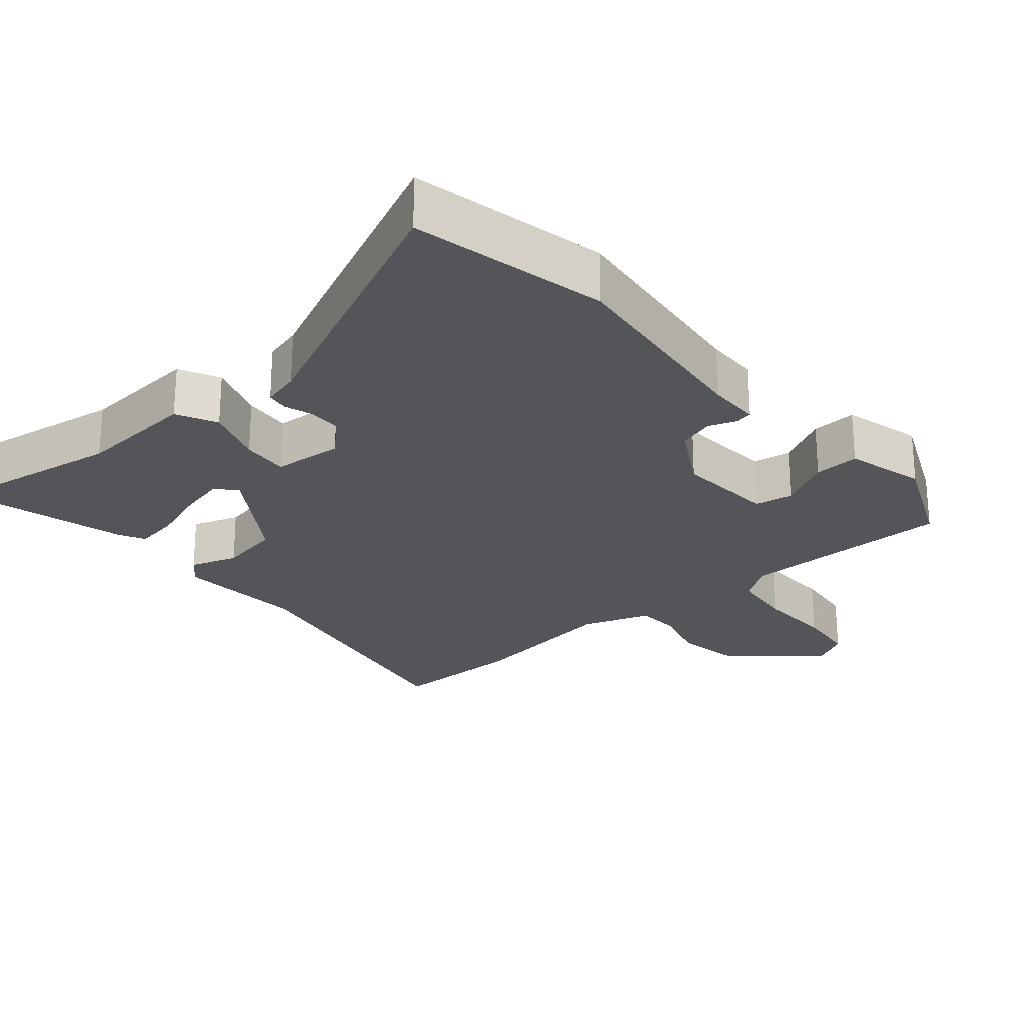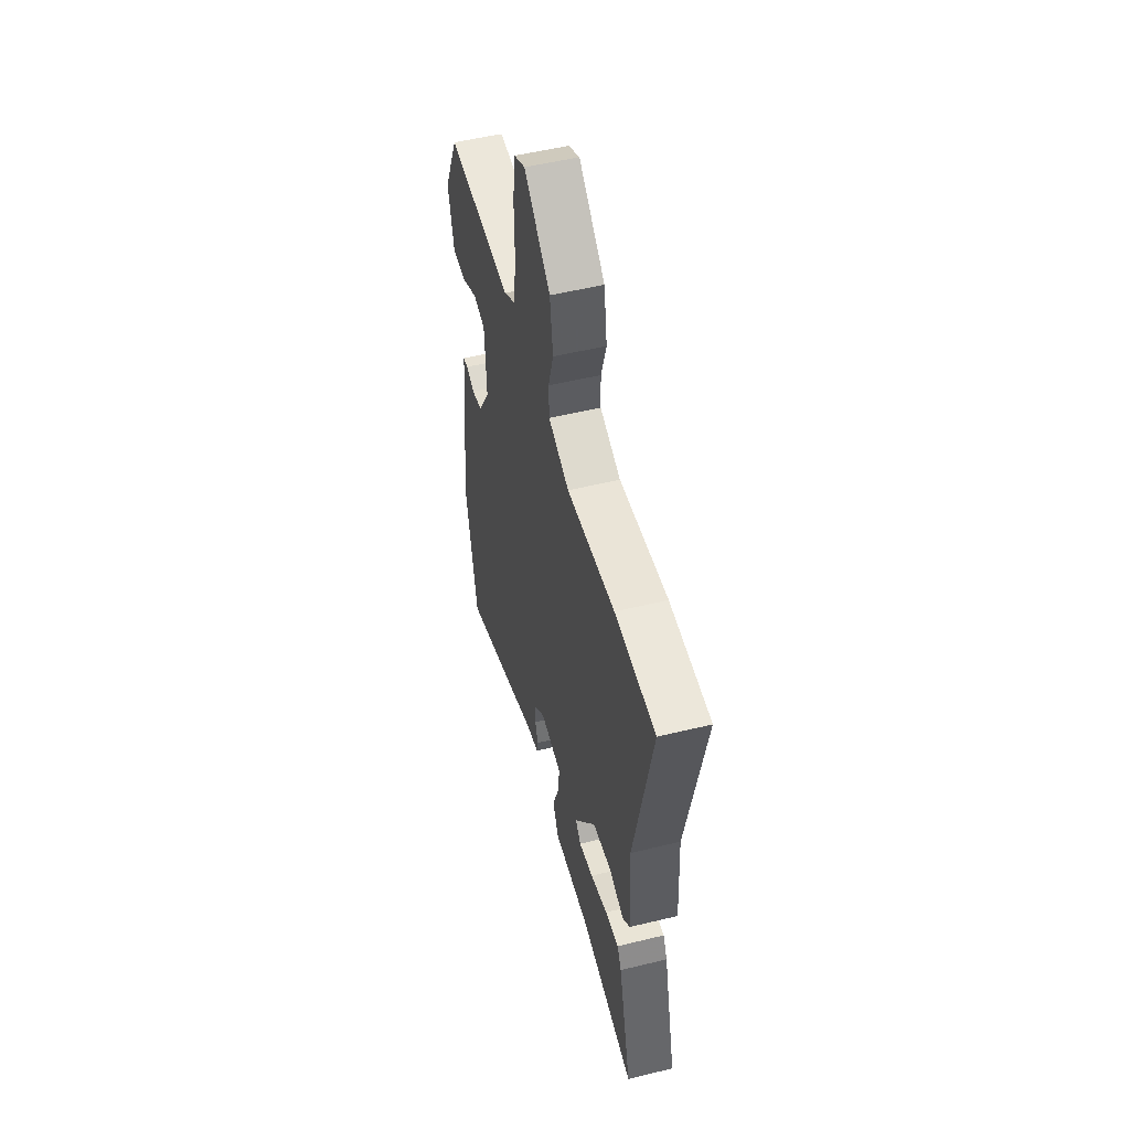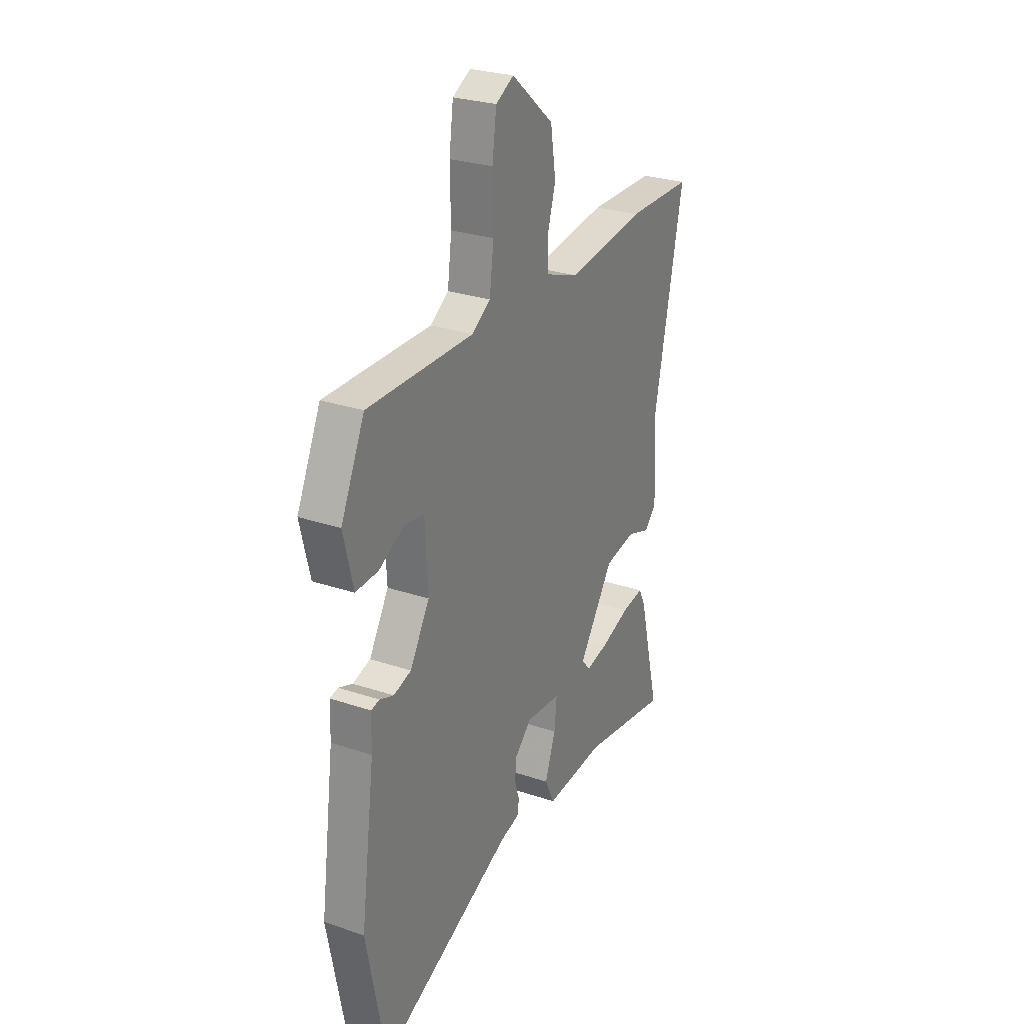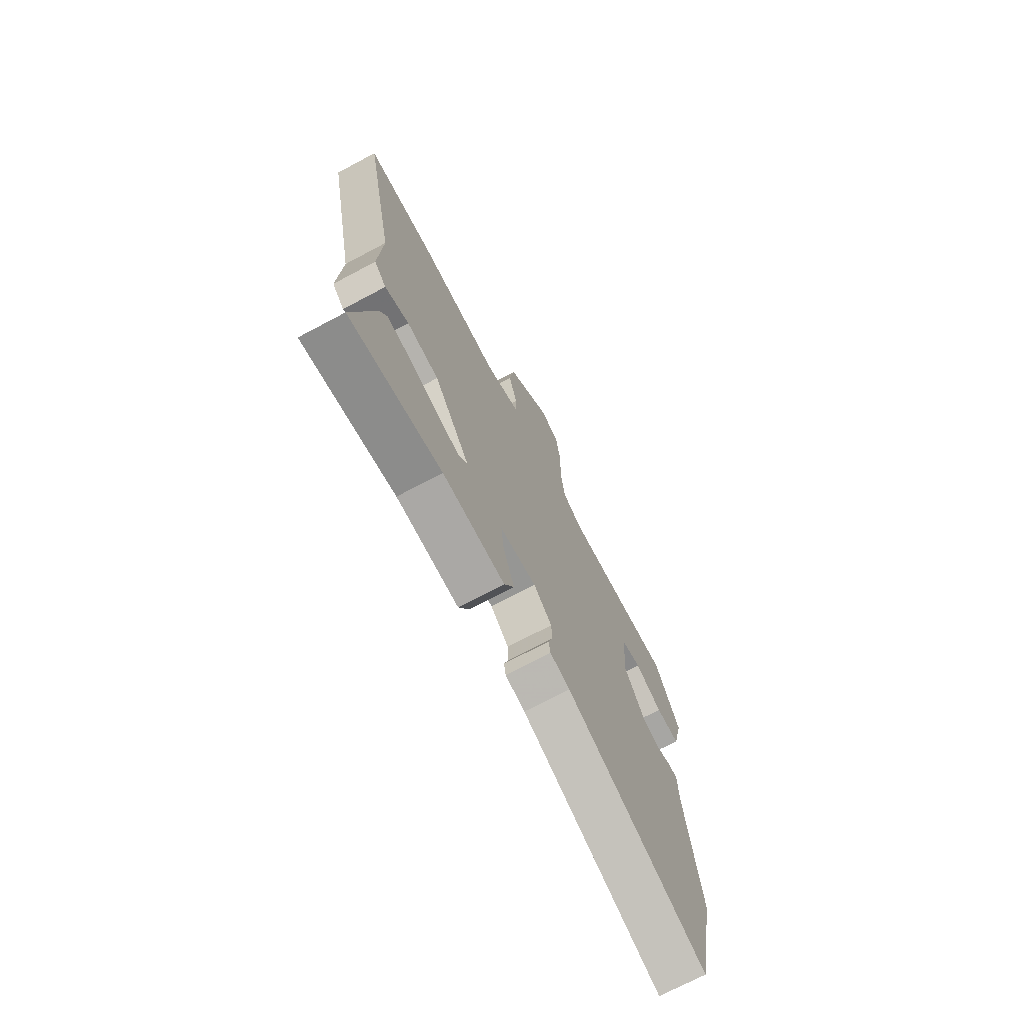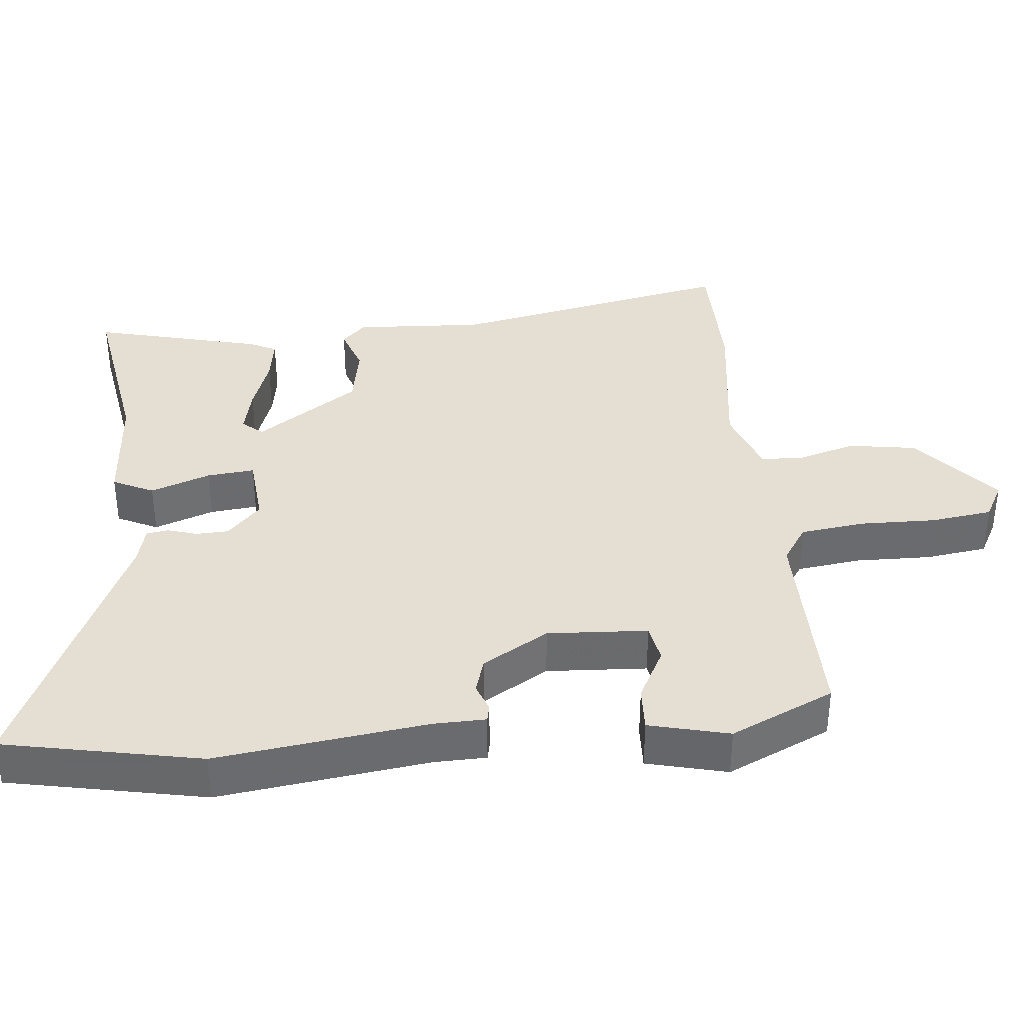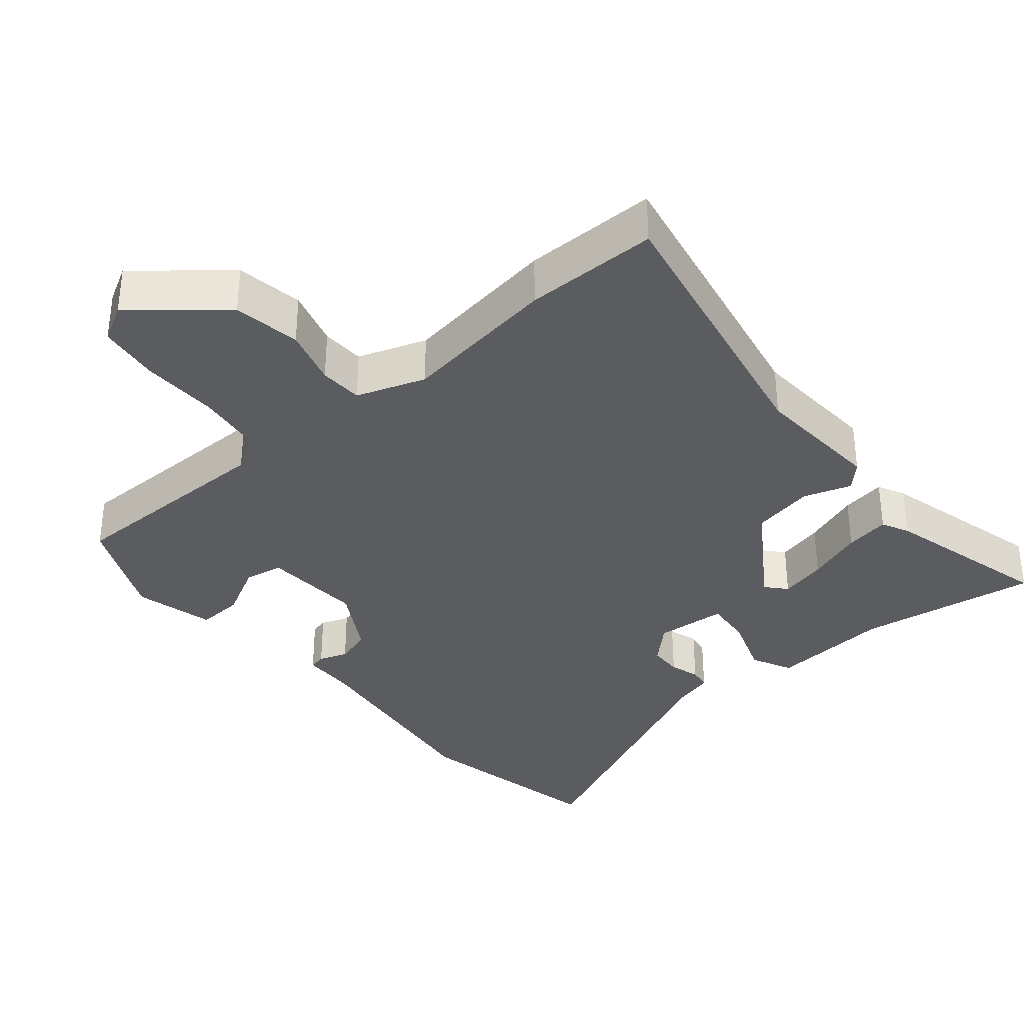
<metadata>
{"format":"obj","ext":"obj","renderer":"f3d","projection":"perspective","resolution":1024,"background":"white","views":[{"elev":-24.8,"azim":-138.8,"up":"+Y"},{"elev":52.6,"azim":75.3,"up":"+Z"},{"elev":27.3,"azim":-62.4,"up":"+Z"},{"elev":-72.0,"azim":118.0,"up":"+Z"},{"elev":37.0,"azim":-95.5,"up":"+Y"},{"elev":-35.1,"azim":40.6,"up":"+Y"}]}
</metadata>
<code>
v 0.389 0.07 0.501
v 0.579 0.07 0.499
v 0.495 0.07 0.093
v 0.505 0.07 -0.092
v 0.471 0.07 -0.126
v 0.404 0.07 -0.103
v 0.315 0.07 -0.119
v 0.215 0.07 -0.265
v 0.24 0.07 -0.294
v 0.307 0.07 -0.279
v 0.388 0.07 -0.251
v 0.452 0.07 -0.241
v 0.471 0.07 -0.28
v 0.531 0.07 -0.521
v 0.275 0.07 -0.479
v 0.103 0.07 -0.491
v 0.075 0.07 -0.433
v 0.106 0.07 -0.348
v 0.113 0.07 -0.28
v 0.012 0.07 -0.271
v -0.038 0.07 -0.318
v -0.04 0.07 -0.365
v -0.027 0.07 -0.407
v -0.032 0.07 -0.438
v -0.087 0.07 -0.452
v -0.475 0.07 -0.626
v -0.531 0.07 -0.345
v -0.491 0.07 -0.046
v -0.489 0.07 0.029
v -0.465 0.07 0.034
v -0.425 0.07 0.019
v -0.374 0.07 0.034
v -0.318 0.07 0.128
v -0.326 0.07 0.271
v -0.381 0.07 0.281
v -0.456 0.07 0.242
v -0.521 0.07 0.239
v -0.549 0.07 0.353
v -0.481 0.07 0.5
v -0.175 0.07 0.497
v -0.122 0.07 0.532
v -0.11 0.07 0.623
v -0.112 0.07 0.732
v -0.1 0.07 0.82
v -0.048 0.07 0.848
v 0.074 0.07 0.745
v 0.089 0.07 0.649
v 0.065 0.07 0.568
v 0.067 0.07 0.506
v 0.164 0.07 0.471
v 0.389 0 0.501
v 0.579 0 0.499
v 0.495 0 0.093
v 0.505 0 -0.092
v 0.471 0 -0.126
v 0.404 0 -0.103
v 0.315 0 -0.119
v 0.215 0 -0.265
v 0.24 0 -0.294
v 0.307 0 -0.279
v 0.388 0 -0.251
v 0.452 0 -0.241
v 0.471 0 -0.28
v 0.531 0 -0.521
v 0.275 0 -0.479
v 0.103 0 -0.491
v 0.075 0 -0.433
v 0.106 0 -0.348
v 0.113 0 -0.28
v 0.012 0 -0.271
v -0.038 0 -0.318
v -0.04 0 -0.365
v -0.027 0 -0.407
v -0.032 0 -0.438
v -0.087 0 -0.452
v -0.475 0 -0.626
v -0.531 0 -0.345
v -0.491 0 -0.046
v -0.489 0 0.029
v -0.465 0 0.034
v -0.425 0 0.019
v -0.374 0 0.034
v -0.318 0 0.128
v -0.326 0 0.271
v -0.381 0 0.281
v -0.456 0 0.242
v -0.521 0 0.239
v -0.549 0 0.353
v -0.481 0 0.5
v -0.175 0 0.497
v -0.122 0 0.532
v -0.11 0 0.623
v -0.112 0 0.732
v -0.1 0 0.82
v -0.048 0 0.848
v 0.074 0 0.745
v 0.089 0 0.649
v 0.065 0 0.568
v 0.067 0 0.506
v 0.164 0 0.471
f 46 47 48
f 45 46 48
f 44 45 48
f 43 44 48
f 42 43 48
f 41 42 48 49
f 40 41 49 50
f 38 39 40
f 37 38 40
f 36 37 40
f 35 36 40
f 34 35 40 50
f 28 29 30 31
f 28 31 32
f 27 28 32
f 26 27 32
f 25 26 32
f 25 32 33
f 24 25 33
f 23 24 33
f 22 23 33
f 15 16 17 18
f 15 18 19
f 13 14 15
f 12 13 15
f 11 12 15
f 10 11 15
f 9 10 15
f 8 9 15 19
f 7 8 19 20
f 3 4 5 6
f 3 6 7
f 2 3 7 20
f 2 20 21
f 1 2 21
f 50 1 21
f 21 22 33 34
f 21 34 50
f 98 97 96
f 98 96 95
f 98 95 94
f 98 94 93
f 98 93 92
f 99 98 92 91
f 100 99 91 90
f 90 89 88
f 90 88 87
f 90 87 86
f 90 86 85
f 100 90 85 84
f 81 80 79 78
f 82 81 78
f 82 78 77
f 82 77 76
f 82 76 75
f 83 82 75
f 83 75 74
f 83 74 73
f 83 73 72
f 68 67 66 65
f 69 68 65
f 65 64 63
f 65 63 62
f 65 62 61
f 65 61 60
f 65 60 59
f 69 65 59 58
f 70 69 58 57
f 56 55 54 53
f 57 56 53
f 70 57 53 52
f 71 70 52
f 71 52 51
f 71 51 100
f 84 83 72 71
f 100 84 71
f 1 51 52 2
f 2 52 53 3
f 3 53 54 4
f 4 54 55 5
f 5 55 56 6
f 6 56 57 7
f 7 57 58 8
f 8 58 59 9
f 9 59 60 10
f 10 60 61 11
f 11 61 62 12
f 12 62 63 13
f 13 63 64 14
f 14 64 65 15
f 15 65 66 16
f 16 66 67 17
f 17 67 68 18
f 18 68 69 19
f 19 69 70 20
f 20 70 71 21
f 21 71 72 22
f 22 72 73 23
f 23 73 74 24
f 24 74 75 25
f 25 75 76 26
f 26 76 77 27
f 27 77 78 28
f 28 78 79 29
f 29 79 80 30
f 30 80 81 31
f 31 81 82 32
f 32 82 83 33
f 33 83 84 34
f 34 84 85 35
f 35 85 86 36
f 36 86 87 37
f 37 87 88 38
f 38 88 89 39
f 39 89 90 40
f 40 90 91 41
f 41 91 92 42
f 42 92 93 43
f 43 93 94 44
f 44 94 95 45
f 45 95 96 46
f 46 96 97 47
f 47 97 98 48
f 48 98 99 49
f 49 99 100 50
f 50 100 51 1

</code>
